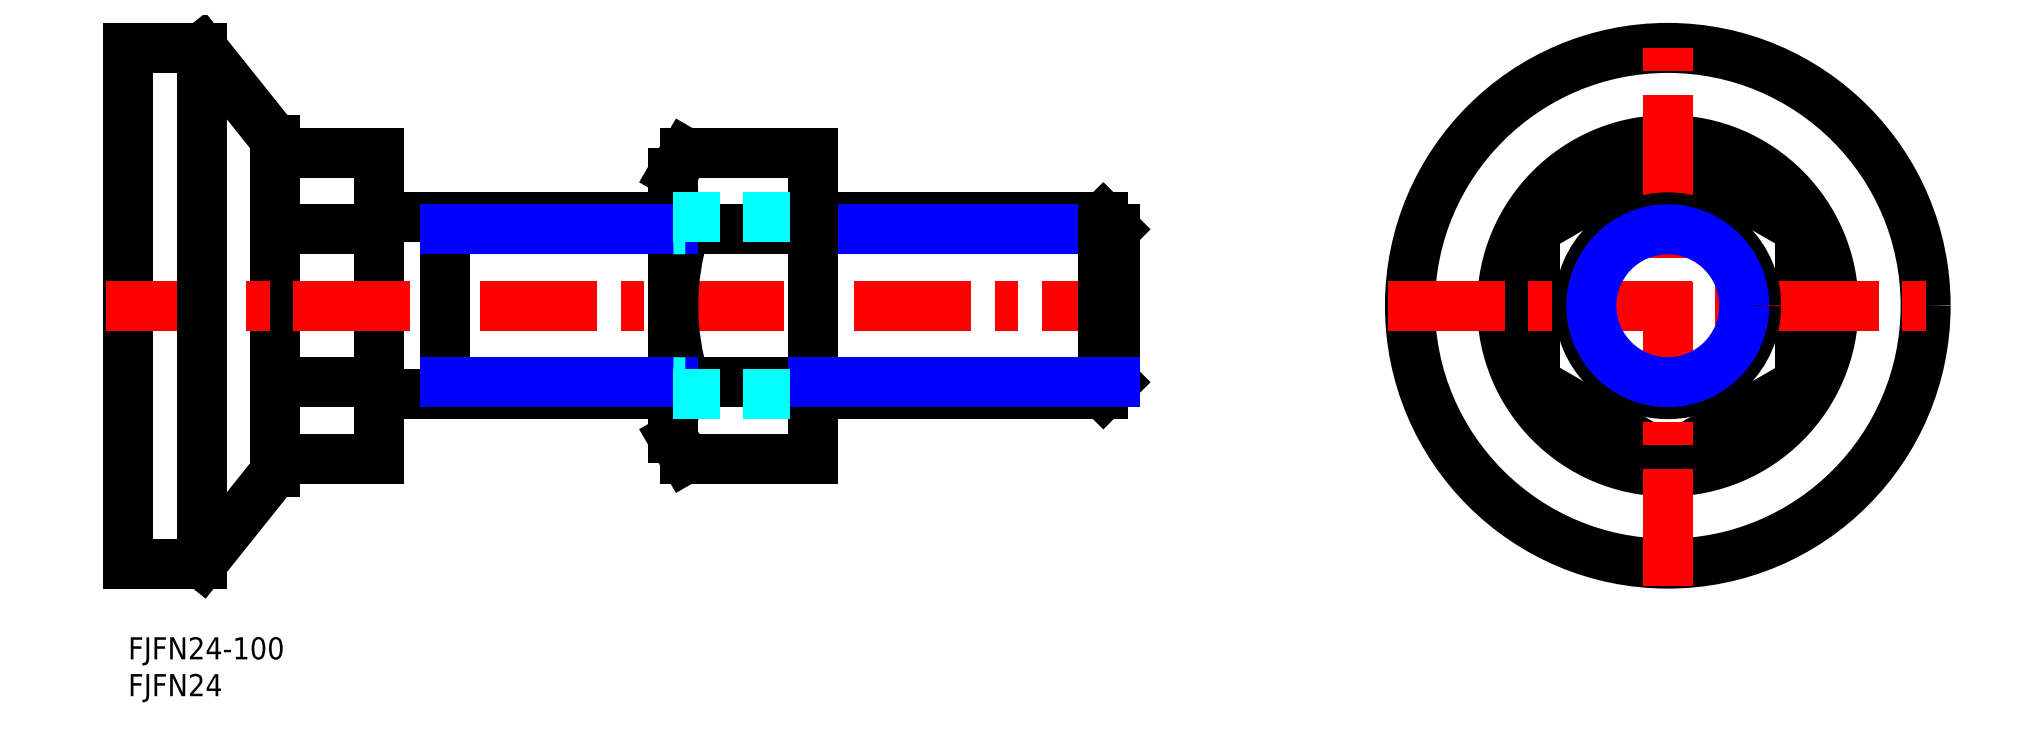
<metadata>
{"format":"dxf","ext":"dxf","renderer":"ezdxf+matplotlib","layout":"modelspace","background":"white","min_lineweight":24,"dpi":150}
</metadata>
<code>
0
SECTION
2
ENTITIES
0
TEXT
8
MSM_PART_NUMBER
10
0
20
-8
30
0
40
3
1
FJFN24
0
TEXT
8
MSM_PART_NUMBER
10
0
20
-3
30
0
40
3
1
FJFN24-100
0
LINE
8
MSM_CONTINUOUS
10
0
20
10
30
0
11
10
21
10
31
0
0
LINE
8
MSM_CONTINUOUS
10
10
20
80
30
0
11
0
21
80
31
0
0
LINE
8
MSM_CONTINUOUS
10
10
20
10
30
0
11
20
21
22.5
31
0
0
LINE
8
MSM_CONTINUOUS
10
20
20
67.5
30
0
11
10
21
80
31
0
0
LINE
8
MSM_CONTINUOUS
10
34
20
33
30
0
11
74
21
33
31
0
0
LINE
8
MSM_CONTINUOUS
10
132.4
20
57
30
0
11
93
21
57
31
0
0
LINE
8
MSM_CONTINUOUS
10
74
20
57
30
0
11
34
21
57
31
0
0
LINE
8
MSM_CONTINUOUS
10
134
20
55.38
30
0
11
132.4
21
57
31
0
0
LINE
8
MSM_CONTINUOUS
10
0
20
10
30
0
11
0
21
80
31
0
0
LINE
8
MSM_CONTINUOUS
10
20
20
22.5
30
0
11
20
21
67.5
31
0
0
LINE
8
MSM_CONTINUOUS
10
20
20
55.39
30
0
11
34
21
55.39
31
0
0
LINE
8
MSM_CONTINUOUS
10
20
20
65.78
30
0
11
34
21
65.78
31
0
0
LINE
8
MSM_CONTINUOUS
10
20
20
34.61
30
0
11
34
21
34.61
31
0
0
LINE
8
MSM_CONTINUOUS
10
20
20
24.22
30
0
11
34
21
24.22
31
0
0
LINE
8
MSM_CONTINUOUS
10
34
20
65.78
30
0
11
34
21
24.22
31
0
0
LINE
8
MSM_CONTINUOUS
10
227
20
34.61
30
0
11
227
21
55.39
31
0
0
LINE
8
MSM_CONTINUOUS
10
209
20
24.22
30
0
11
227
21
34.61
31
0
0
LINE
8
MSM_CONTINUOUS
10
191
20
34.61
30
0
11
209
21
24.22
31
0
0
LINE
8
MSM_CONTINUOUS
10
191
20
55.39
30
0
11
191
21
34.61
31
0
0
LINE
8
MSM_CONTINUOUS
10
209
20
65.78
30
0
11
191
21
55.39
31
0
0
LINE
8
MSM_CONTINUOUS
10
227
20
55.39
30
0
11
209
21
65.78
31
0
0
CIRCLE
8
MSM_CONTINUOUS
10
209
20
45
30
0
40
22.5
0
CIRCLE
8
MSM_CONTINUOUS
10
209
20
45
30
0
40
35
0
LINE
8
MSM_CENTER
10
-3
20
45
30
0
11
137
21
45
31
0
0
LINE
8
MSM_CONTINUOUS
10
10
20
80
30
0
11
10
21
10
31
0
0
LINE
8
MSM_CONTINUOUS
10
75.61
20
55.39
30
0
11
93
21
55.39
31
0
0
LINE
8
MSM_CONTINUOUS
10
75.61
20
65.78
30
0
11
93
21
65.78
31
0
0
LINE
8
MSM_CONTINUOUS
10
75.61
20
34.61
30
0
11
93
21
34.61
31
0
0
LINE
8
MSM_CENTER
10
171
20
45
30
0
11
247
21
45
31
0
0
LINE
8
MSM_CENTER
10
209
20
7
30
0
11
209
21
83
31
0
0
CIRCLE
8
MSM_CONTINUOUS
10
209
20
45
30
0
40
12
0
LINE
8
MSM_NARROW
10
134
20
55.38
30
0
11
93
21
55.38
31
0
0
LINE
8
MSM_CONTINUOUS
10
132.4
20
33
30
0
11
93
21
33
31
0
0
LINE
8
MSM_CONTINUOUS
10
134
20
34.62
30
0
11
132.4
21
33
31
0
0
LINE
8
MSM_CONTINUOUS
10
132.4
20
57
30
0
11
132.4
21
33
31
0
0
LINE
8
MSM_CONTINUOUS
10
134
20
34.62
30
0
11
134
21
55.38
31
0
0
LINE
8
MSM_CONTINUOUS
10
74
20
63
30
0
11
75.61
21
65.78
31
0
0
ARC
8
MSM_CONTINUOUS
10
83.2
20
60.59
30
0
40
9.201
50
180
51
214.4
0
LINE
8
MSM_CONTINUOUS
10
74
20
27
30
0
11
75.61
21
24.22
31
0
0
LINE
8
MSM_CONTINUOUS
10
74
20
63
30
0
11
74
21
27
31
0
0
LINE
8
MSM_CONTINUOUS
10
75.61
20
24.22
30
0
11
93
21
24.22
31
0
0
LINE
8
MSM_CONTINUOUS
10
93
20
24.22
30
0
11
93
21
65.78
31
0
0
ARC
8
MSM_CONTINUOUS
10
83.2
20
29.41
30
0
40
9.201
50
145.6
51
180
0
ARC
8
MSM_CONTINUOUS
10
108.4
20
45
30
0
40
34.39
50
162.4
51
197.6
0
LINE
8
MSM_NARROW
10
134
20
34.62
30
0
11
93
21
34.62
31
0
0
CIRCLE
8
MSM_NARROW
10
209
20
45
30
0
40
10.38
0
LINE
8
MSM_CONTINUOUS
10
43
20
57
30
0
11
43
21
33
31
0
0
LINE
8
MSM_NARROW
10
74
20
55.38
30
0
11
43
21
55.38
31
0
0
LINE
8
MSM_NARROW
10
74
20
34.62
30
0
11
43
21
34.62
31
0
0
LINE
8
MSM_DASHED
10
74
20
57
30
0
11
93
21
57
31
0
0
LINE
8
MSM_DASHED
10
74
20
34.62
30
0
11
75.61
21
34.61
31
0
0
LINE
8
MSM_DASHED
10
74
20
33
30
0
11
93
21
33
31
0
0
LINE
8
MSM_DASHED
10
74
20
55.38
30
0
11
75.61
21
55.39
31
0
0
ENDSEC
0
EOF

</code>
